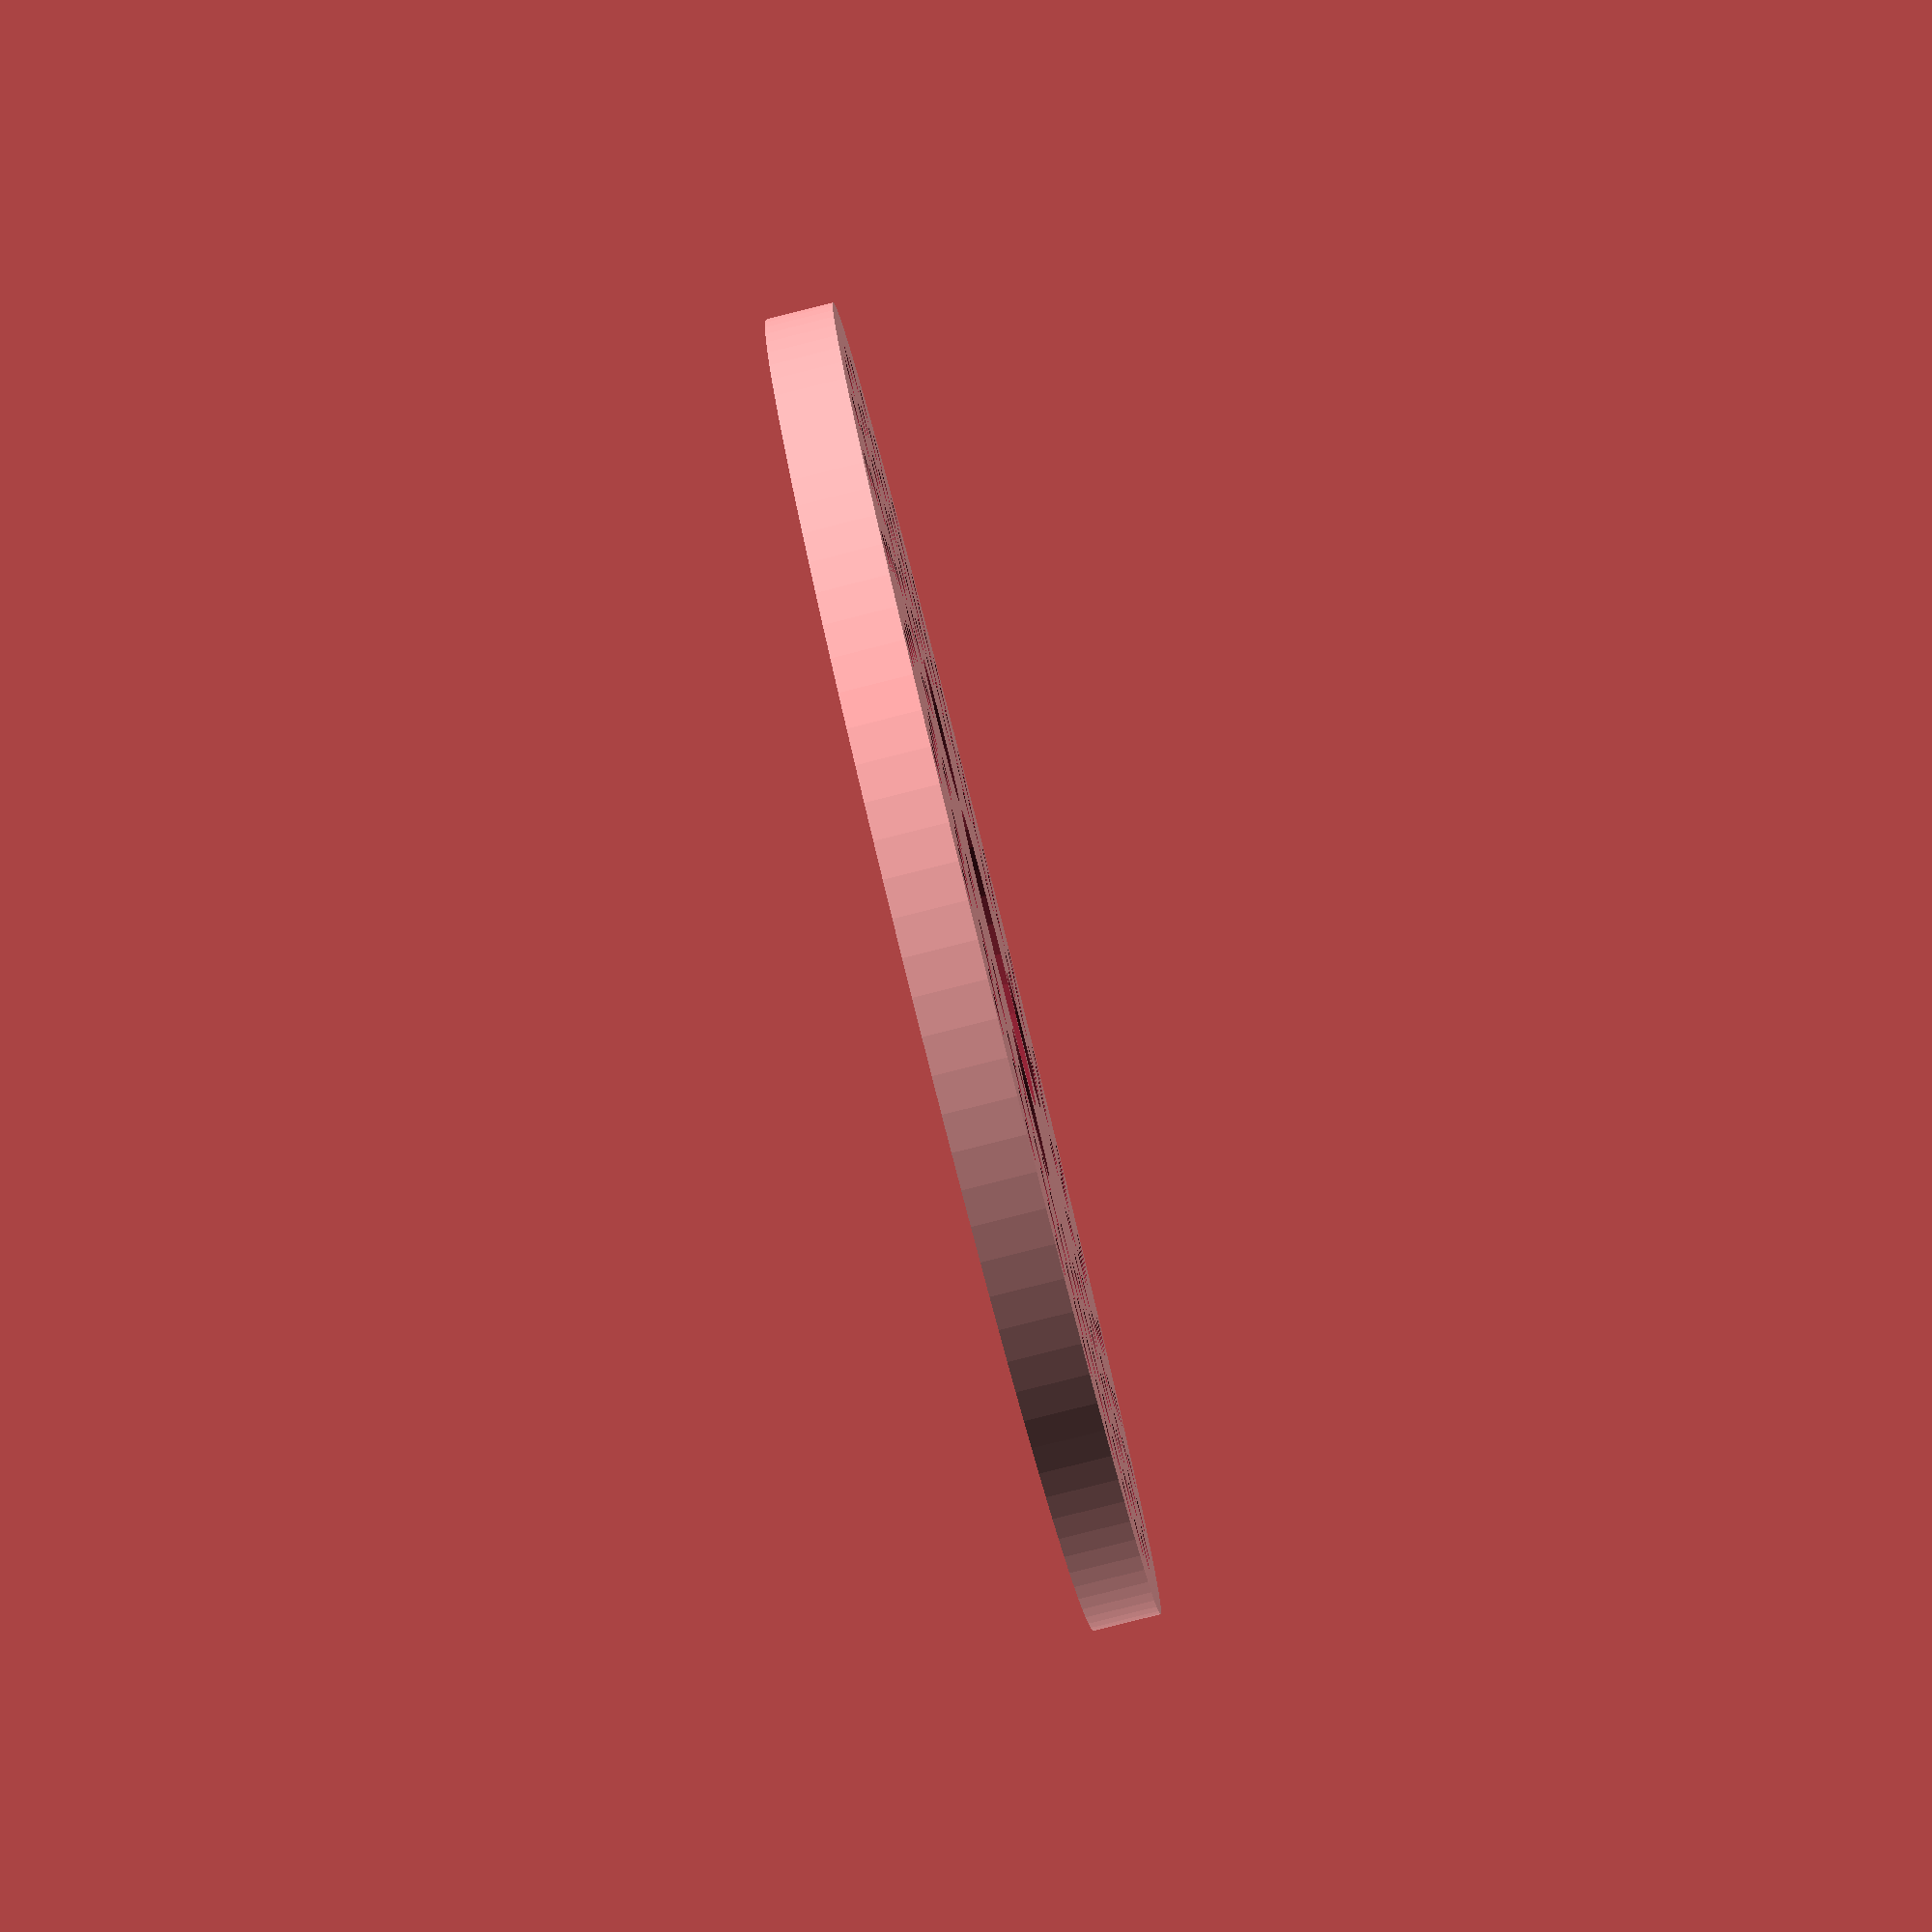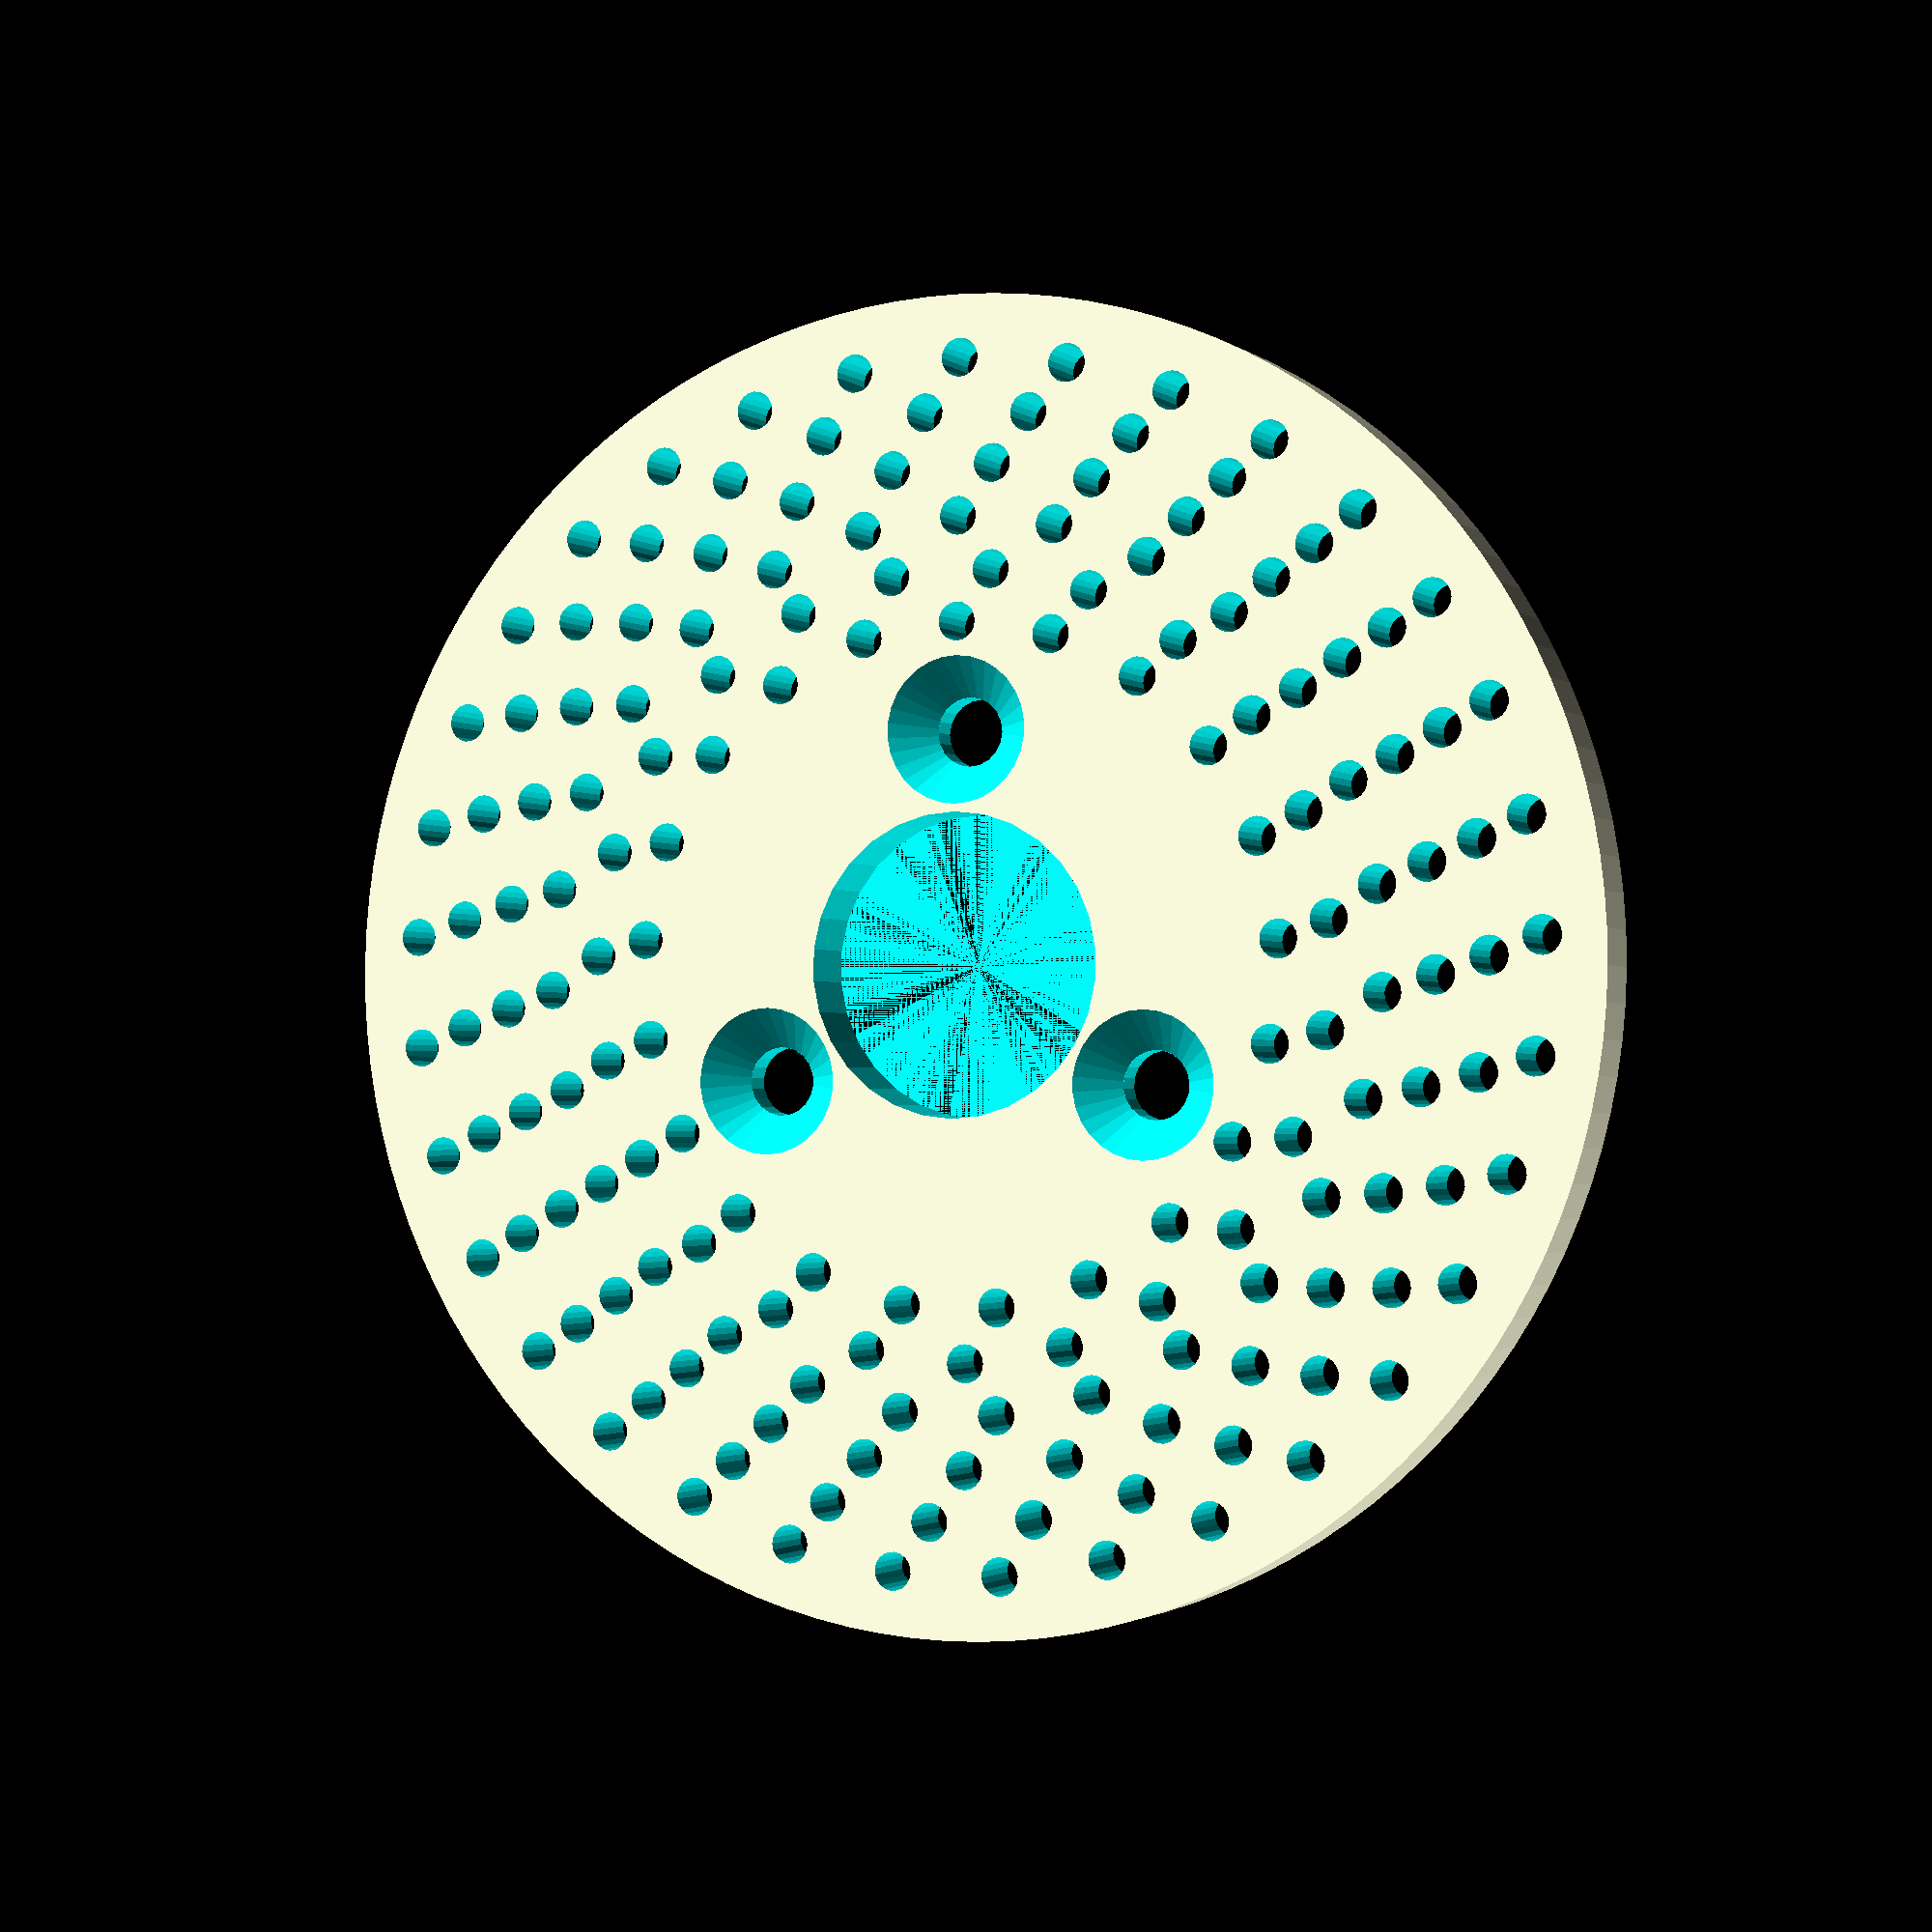
<openscad>
// 
// Index Plate 
// (c) 2016 Buffcleb
//

Plate_Diameter = 127;                   // Diameter of plate  in mm
Plate_Thickness = 6.4;                  // Thickness of the plate in mm

Index_Hole_Diameter = 3.7;              // Diameter of plate holes in mm
Index_Offset = 6;                       // Distance from outside of plate for the first ring in mm
Index_Row_Offset = 5;                   // distance between rows of rings in mm


Mount_Center_Diameter = 29;             // Diameter of mounting hole in mm
Mount_Ring_Diameter=44.5;               // Diameter of the ring used for mounting bolts in mm
Mount_Ring_Screw_Inner_Diameter=6.6;    // Diameter of mounting bolts in mm
Mount_Ring_Screw_Outer_Diameter=14.25;  // Diameter of head of the mounting bolt in mm - user for counter sinking
Mount_Ring_Screw_Counter_Sync=2.7;      // Distance from plate bottom for the counter sink in mm
Mount_Ring_Screw_Count=3;               // Number of screws used for mount in mm

intervals = [33,31,29,27,23,21];        // divisions of each ring, These must be listed largest to smallest
//intervals = [8,6,5,4,3]; 

$fn=30;

// Module that creates a ring 
// RingD - Diameter of the ring
// Divisions - the number of holes in the ring
module ring(RingD,Divisions){
    for (i=[0:Divisions]){
        rotate([0,0,360/Divisions*i]) translate([RingD,0,-.5]) cylinder(h=Plate_Thickness+1,d=Index_Hole_Diameter,$fn=20);
    }
}

// Main iteration of list
difference(){

    cylinder(h=Plate_Thickness,d=Plate_Diameter,$fn=120);
    for (j=[0:(len(intervals)-1)]){
        ring(Plate_Diameter/2-Index_Offset-(j*Index_Row_Offset), intervals[j]);
    }

     cylinder(h=Plate_Thickness+1,d=Mount_Center_Diameter);
    for (Mi=[0:Mount_Ring_Screw_Count]){
        rotate([0,0,360/Mount_Ring_Screw_Count*Mi]) translate([Mount_Ring_Diameter/2,0,-.5]) cylinder(h=Plate_Thickness+1,d=Mount_Ring_Screw_Inner_Diameter,$fn=20) ;
    }
    
    for (Mi=[0:Mount_Ring_Screw_Count]){
        rotate([0,0,360/Mount_Ring_Screw_Count*Mi]) translate([Mount_Ring_Diameter/2,0,Mount_Ring_Screw_Counter_Sync+.1]) cylinder( h = Plate_Thickness-Mount_Ring_Screw_Counter_Sync, r2 = Mount_Ring_Screw_Outer_Diameter/2, r1 =Mount_Ring_Screw_Inner_Diameter/2 );
    }
    
    
}

</openscad>
<views>
elev=83.6 azim=58.9 roll=284.1 proj=p view=wireframe
elev=1.8 azim=150.7 roll=23.0 proj=p view=wireframe
</views>
